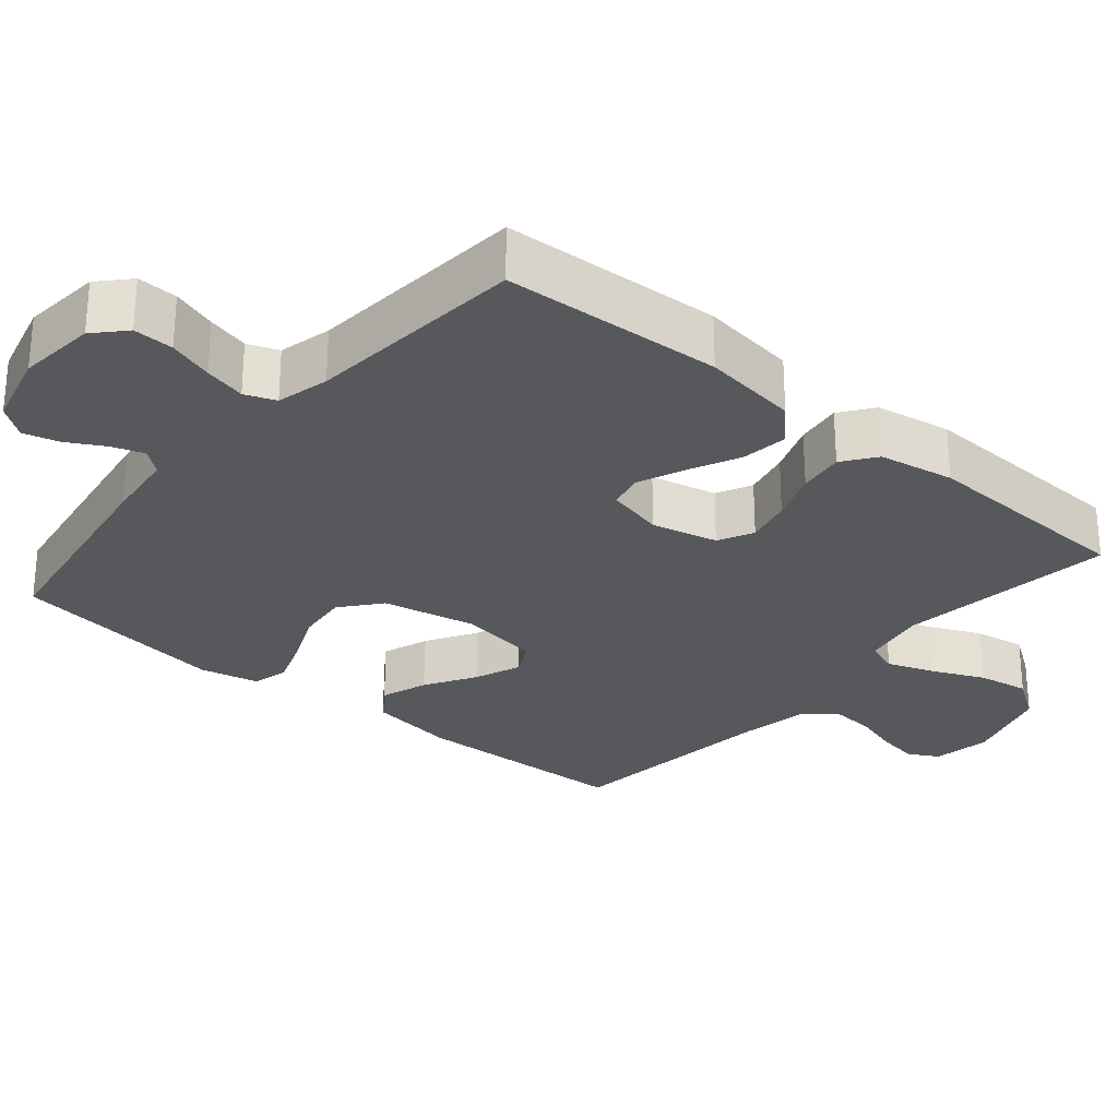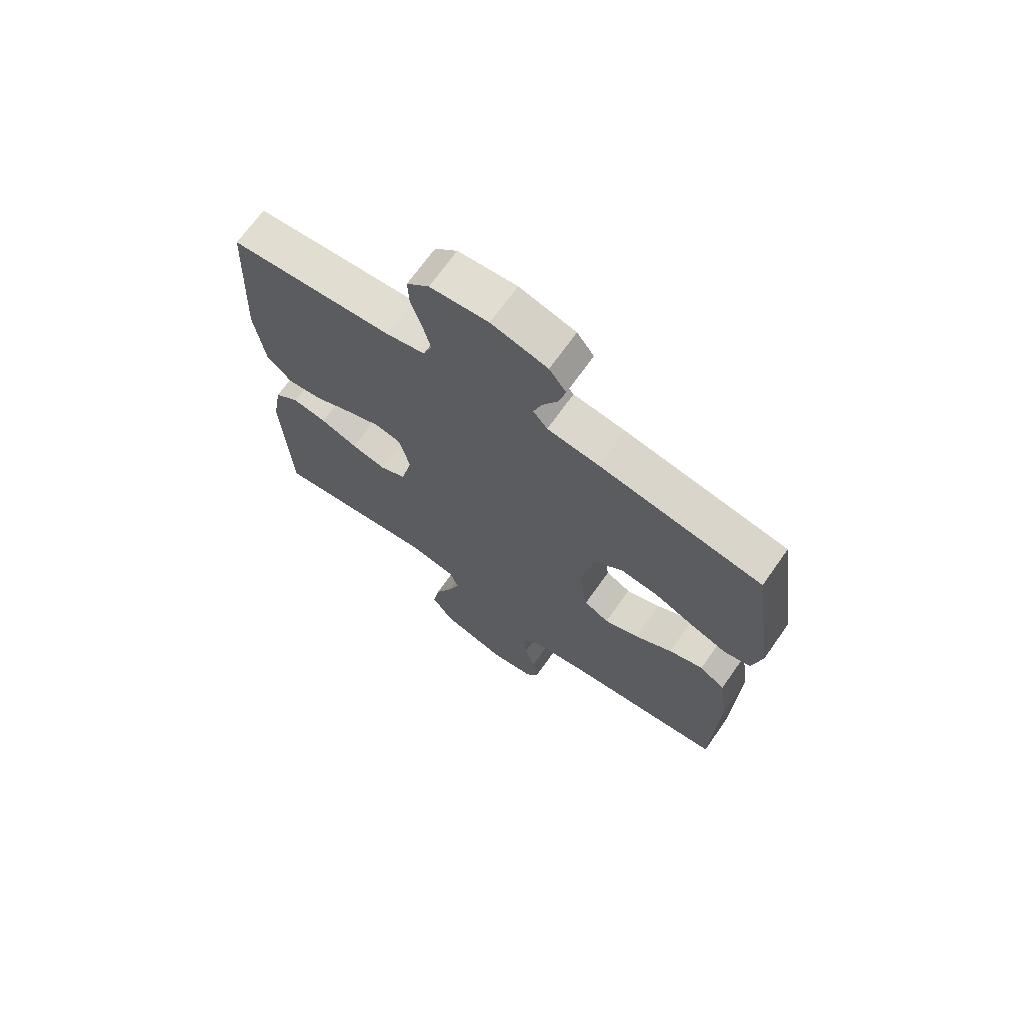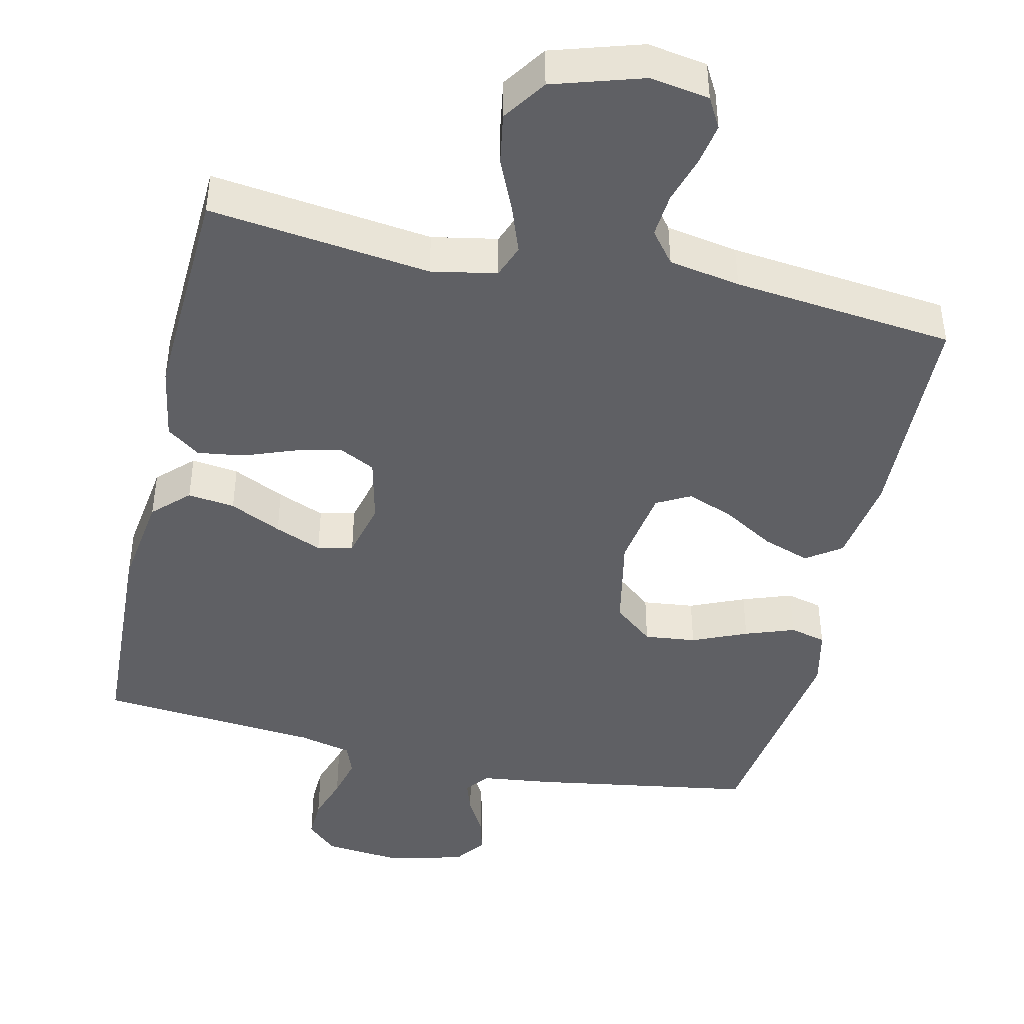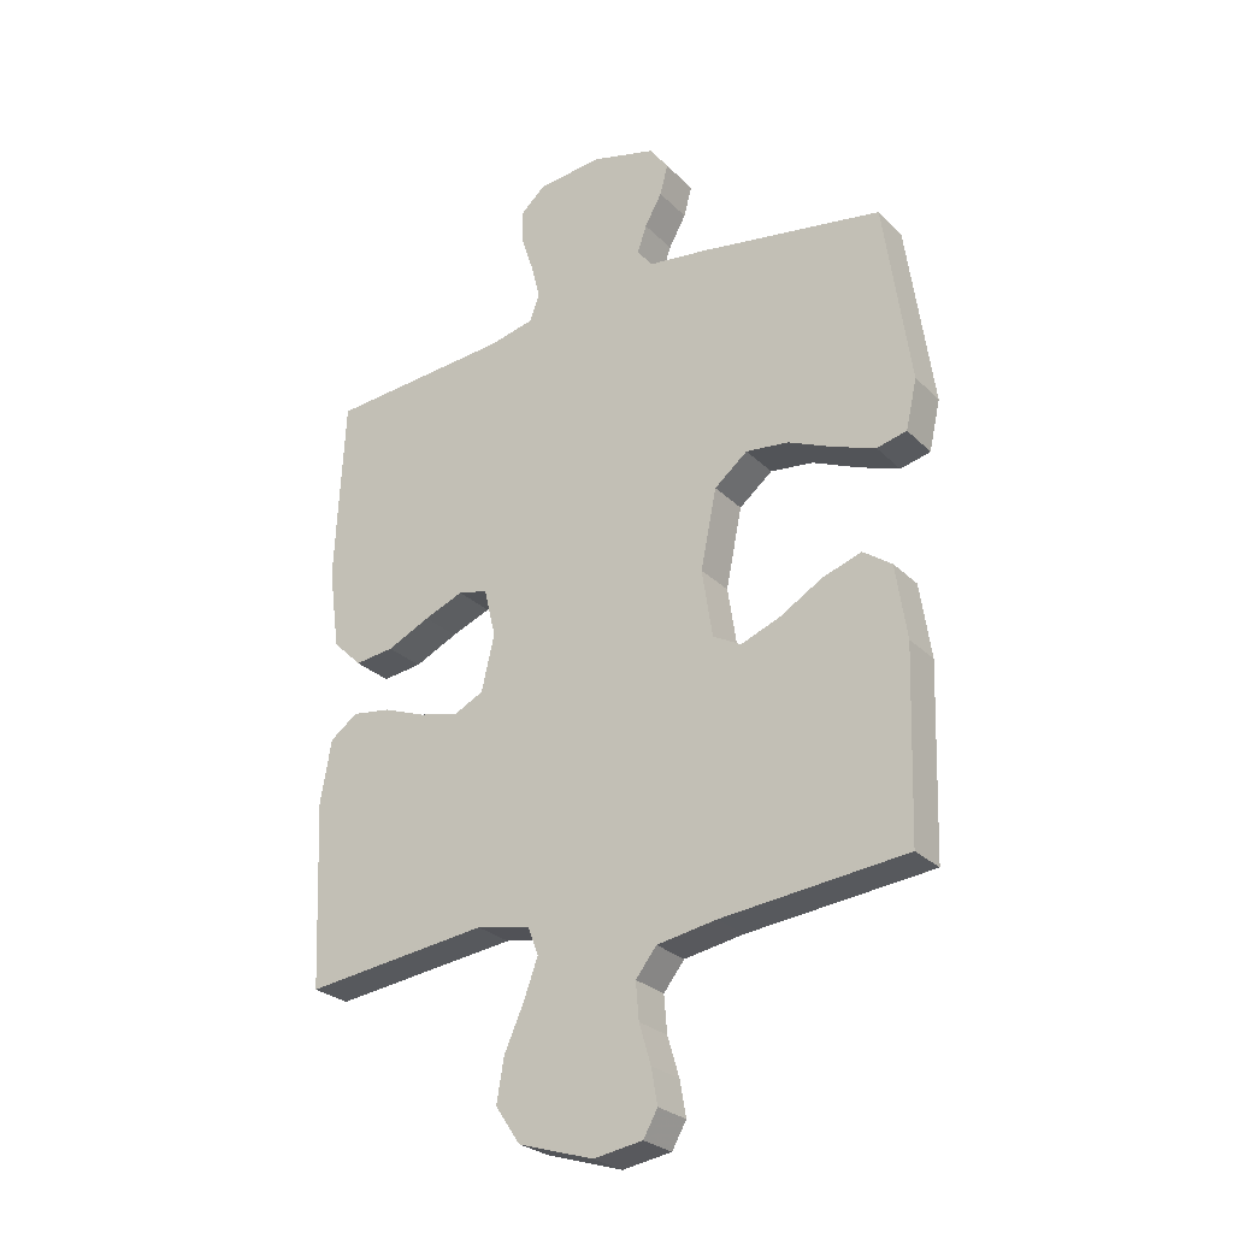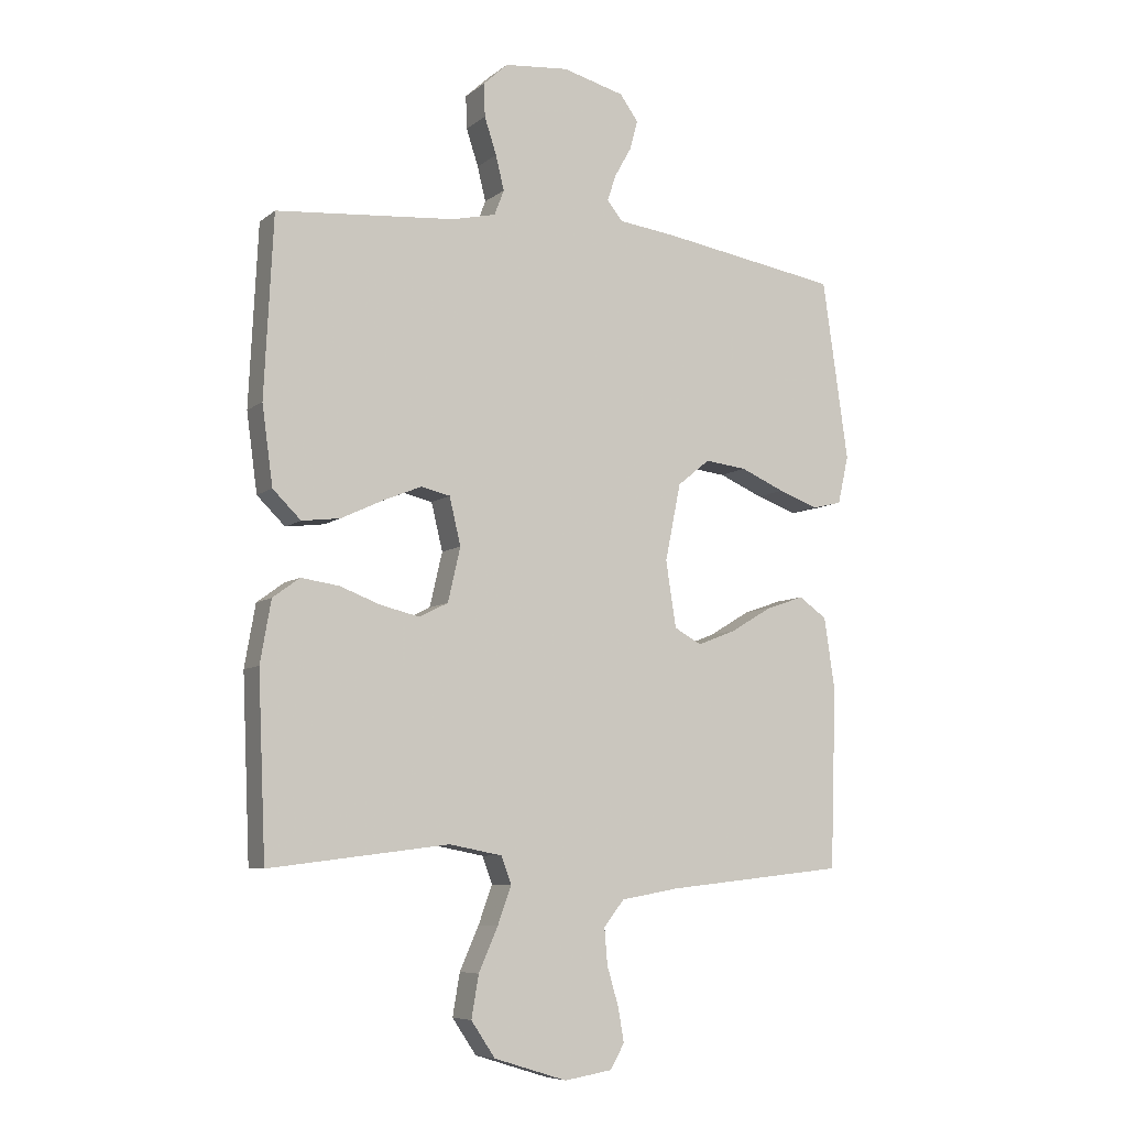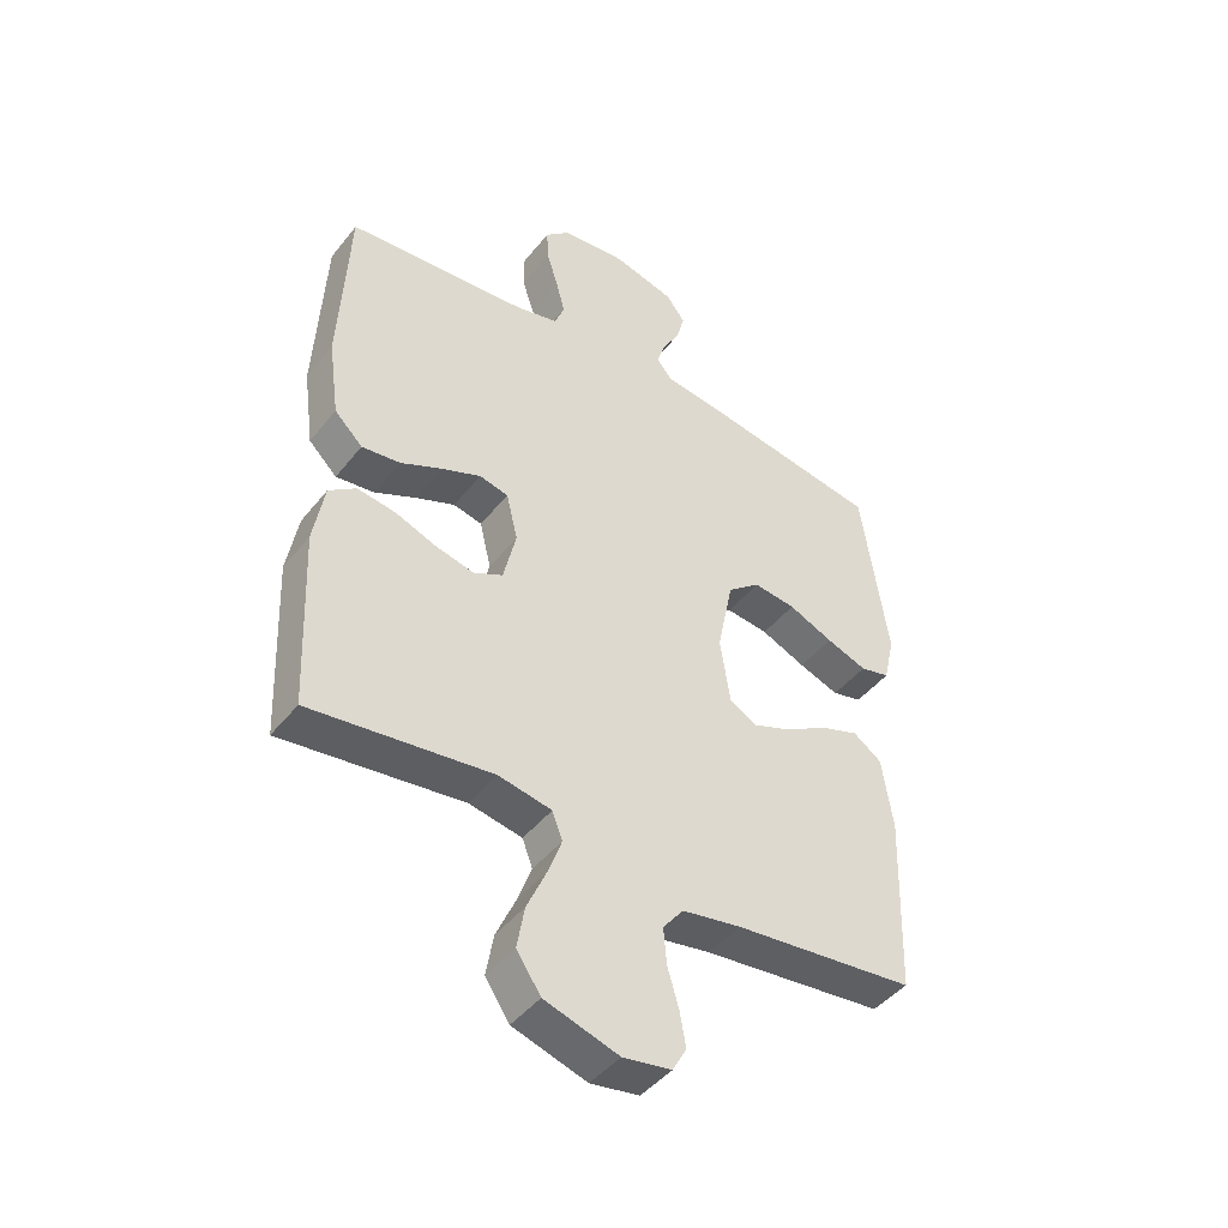
<metadata>
{"format":"obj","ext":"obj","renderer":"f3d","projection":"perspective","resolution":1024,"background":"white","views":[{"elev":-27.9,"azim":49.8,"up":"+Y"},{"elev":69.4,"azim":-144.7,"up":"+Z"},{"elev":-44.1,"azim":167.1,"up":"+Y"},{"elev":-26.7,"azim":-146.0,"up":"+Z"},{"elev":-7.4,"azim":153.0,"up":"+Z"},{"elev":-44.9,"azim":144.2,"up":"+Z"}]}
</metadata>
<code>
v -0.5 0.07 0.5
v -0.2 0.07 0.549
v -0.104 0.07 0.561
v -0.078 0.07 0.593
v -0.093 0.07 0.637
v -0.121 0.07 0.687
v -0.134 0.07 0.736
v -0.103 0.07 0.778
v 0 0.07 0.805
v 0.107 0.07 0.795
v 0.148 0.07 0.757
v 0.146 0.07 0.702
v 0.126 0.07 0.641
v 0.112 0.07 0.584
v 0.128 0.07 0.542
v 0.2 0.07 0.525
v 0.5 0.07 0.5
v 0.515 0.07 0.2
v 0.497 0.07 0.069
v 0.45 0.07 0.023
v 0.386 0.07 0.031
v 0.316 0.07 0.064
v 0.252 0.07 0.09
v 0.204 0.07 0.079
v 0.185 0.07 0
v 0.206 0.07 -0.09
v 0.254 0.07 -0.114
v 0.318 0.07 -0.099
v 0.387 0.07 -0.073
v 0.45 0.07 -0.064
v 0.495 0.07 -0.097
v 0.513 0.07 -0.2
v 0.5 0.07 -0.5
v 0.2 0.07 -0.463
v 0.112 0.07 -0.48
v 0.095 0.07 -0.525
v 0.118 0.07 -0.588
v 0.15 0.07 -0.66
v 0.162 0.07 -0.73
v 0.122 0.07 -0.789
v 0 0.07 -0.827
v -0.08 0.07 -0.814
v -0.103 0.07 -0.773
v -0.093 0.07 -0.716
v -0.074 0.07 -0.652
v -0.069 0.07 -0.592
v -0.103 0.07 -0.549
v -0.2 0.07 -0.532
v -0.5 0.07 -0.5
v -0.51 0.07 -0.2
v -0.492 0.07 -0.08
v -0.445 0.07 -0.047
v -0.381 0.07 -0.069
v -0.312 0.07 -0.11
v -0.248 0.07 -0.135
v -0.202 0.07 -0.11
v -0.185 0.07 0
v -0.211 0.07 0.128
v -0.265 0.07 0.172
v -0.335 0.07 0.164
v -0.409 0.07 0.132
v -0.476 0.07 0.108
v -0.525 0.07 0.12
v -0.543 0.07 0.2
v -0.5 0 0.5
v -0.2 0 0.549
v -0.104 0 0.561
v -0.078 0 0.593
v -0.093 0 0.637
v -0.121 0 0.687
v -0.134 0 0.736
v -0.103 0 0.778
v 0 0 0.805
v 0.107 0 0.795
v 0.148 0 0.757
v 0.146 0 0.702
v 0.126 0 0.641
v 0.112 0 0.584
v 0.128 0 0.542
v 0.2 0 0.525
v 0.5 0 0.5
v 0.515 0 0.2
v 0.497 0 0.069
v 0.45 0 0.023
v 0.386 0 0.031
v 0.316 0 0.064
v 0.252 0 0.09
v 0.204 0 0.079
v 0.185 0 0
v 0.206 0 -0.09
v 0.254 0 -0.114
v 0.318 0 -0.099
v 0.387 0 -0.073
v 0.45 0 -0.064
v 0.495 0 -0.097
v 0.513 0 -0.2
v 0.5 0 -0.5
v 0.2 0 -0.463
v 0.112 0 -0.48
v 0.095 0 -0.525
v 0.118 0 -0.588
v 0.15 0 -0.66
v 0.162 0 -0.73
v 0.122 0 -0.789
v 0 0 -0.827
v -0.08 0 -0.814
v -0.103 0 -0.773
v -0.093 0 -0.716
v -0.074 0 -0.652
v -0.069 0 -0.592
v -0.103 0 -0.549
v -0.2 0 -0.532
v -0.5 0 -0.5
v -0.51 0 -0.2
v -0.492 0 -0.08
v -0.445 0 -0.047
v -0.381 0 -0.069
v -0.312 0 -0.11
v -0.248 0 -0.135
v -0.202 0 -0.11
v -0.185 0 0
v -0.211 0 0.128
v -0.265 0 0.172
v -0.335 0 0.164
v -0.409 0 0.132
v -0.476 0 0.108
v -0.525 0 0.12
v -0.543 0 0.2
f 1 2 3
f 64 1 3
f 63 64 3
f 62 63 3
f 61 62 3
f 60 61 3
f 59 60 3 4
f 58 59 4
f 57 58 4
f 56 57 4
f 52 53 54
f 51 52 54
f 50 51 54
f 49 50 54
f 48 49 54
f 47 48 54 55
f 46 47 55 56
f 43 44 45
f 42 43 45
f 41 42 45
f 40 41 45
f 39 40 45
f 38 39 45
f 37 38 45
f 36 37 45 46
f 46 56 4
f 36 46 4
f 35 36 4
f 32 33 34
f 31 32 34
f 30 31 34
f 29 30 34
f 28 29 34
f 27 28 34 35
f 20 21 22
f 19 20 22
f 18 19 22
f 17 18 22
f 16 17 22
f 15 16 22 23
f 14 15 23 24
f 11 12 13
f 10 11 13
f 9 10 13
f 8 9 13
f 7 8 13
f 6 7 13
f 5 6 13
f 4 5 13 14
f 26 27 35
f 25 26 35 4
f 4 14 24 25
f 67 66 65
f 67 65 128
f 67 128 127
f 67 127 126
f 67 126 125
f 67 125 124
f 68 67 124 123
f 68 123 122
f 68 122 121
f 68 121 120
f 118 117 116
f 118 116 115
f 118 115 114
f 118 114 113
f 118 113 112
f 119 118 112 111
f 120 119 111 110
f 109 108 107
f 109 107 106
f 109 106 105
f 109 105 104
f 109 104 103
f 109 103 102
f 109 102 101
f 110 109 101 100
f 68 120 110
f 68 110 100
f 68 100 99
f 98 97 96
f 98 96 95
f 98 95 94
f 98 94 93
f 98 93 92
f 99 98 92 91
f 86 85 84
f 86 84 83
f 86 83 82
f 86 82 81
f 86 81 80
f 87 86 80 79
f 88 87 79 78
f 77 76 75
f 77 75 74
f 77 74 73
f 77 73 72
f 77 72 71
f 77 71 70
f 77 70 69
f 78 77 69 68
f 99 91 90
f 68 99 90 89
f 89 88 78 68
f 1 65 66 2
f 2 66 67 3
f 3 67 68 4
f 4 68 69 5
f 5 69 70 6
f 6 70 71 7
f 7 71 72 8
f 8 72 73 9
f 9 73 74 10
f 10 74 75 11
f 11 75 76 12
f 12 76 77 13
f 13 77 78 14
f 14 78 79 15
f 15 79 80 16
f 16 80 81 17
f 17 81 82 18
f 18 82 83 19
f 19 83 84 20
f 20 84 85 21
f 21 85 86 22
f 22 86 87 23
f 23 87 88 24
f 24 88 89 25
f 25 89 90 26
f 26 90 91 27
f 27 91 92 28
f 28 92 93 29
f 29 93 94 30
f 30 94 95 31
f 31 95 96 32
f 32 96 97 33
f 33 97 98 34
f 34 98 99 35
f 35 99 100 36
f 36 100 101 37
f 37 101 102 38
f 38 102 103 39
f 39 103 104 40
f 40 104 105 41
f 41 105 106 42
f 42 106 107 43
f 43 107 108 44
f 44 108 109 45
f 45 109 110 46
f 46 110 111 47
f 47 111 112 48
f 48 112 113 49
f 49 113 114 50
f 50 114 115 51
f 51 115 116 52
f 52 116 117 53
f 53 117 118 54
f 54 118 119 55
f 55 119 120 56
f 56 120 121 57
f 57 121 122 58
f 58 122 123 59
f 59 123 124 60
f 60 124 125 61
f 61 125 126 62
f 62 126 127 63
f 63 127 128 64
f 64 128 65 1

</code>
